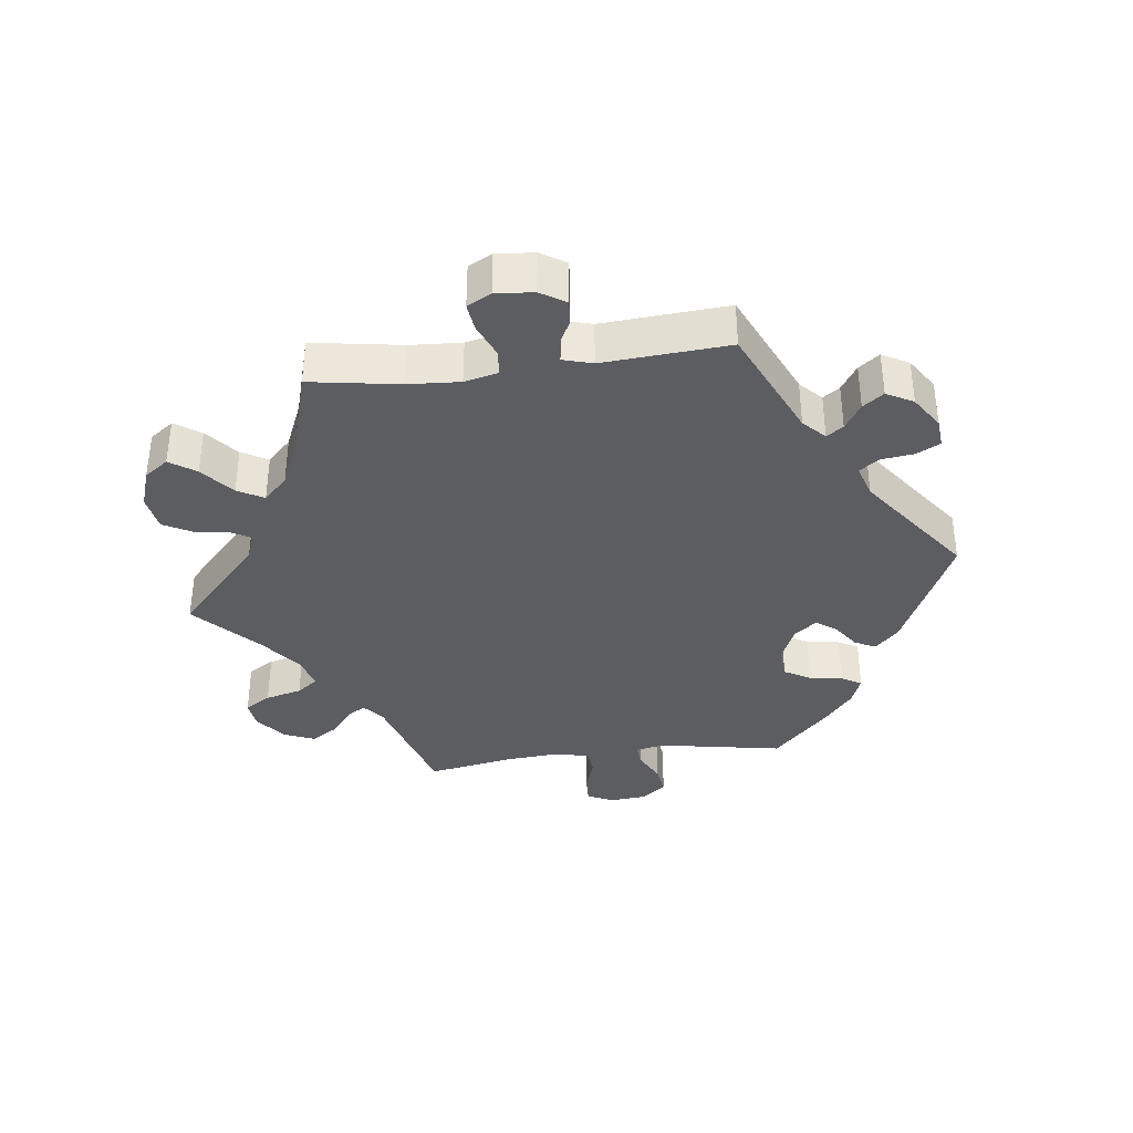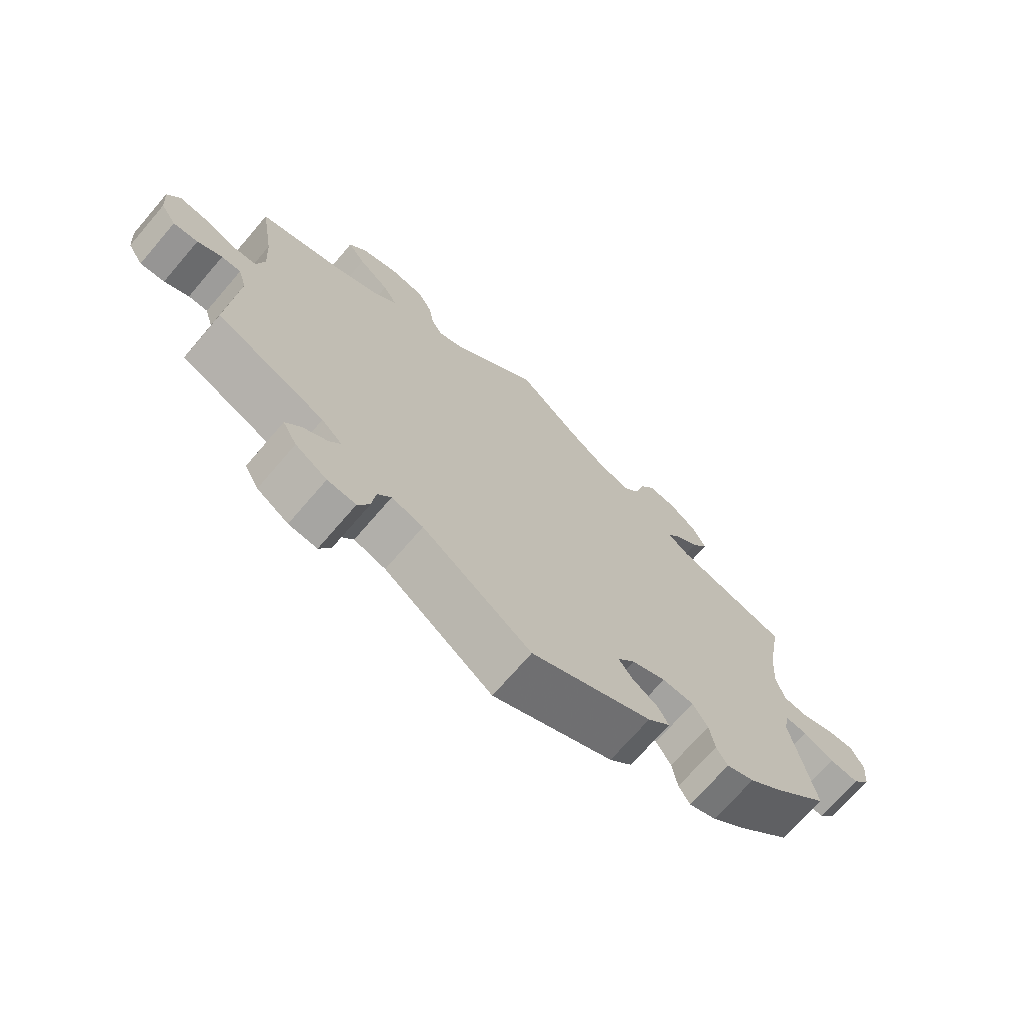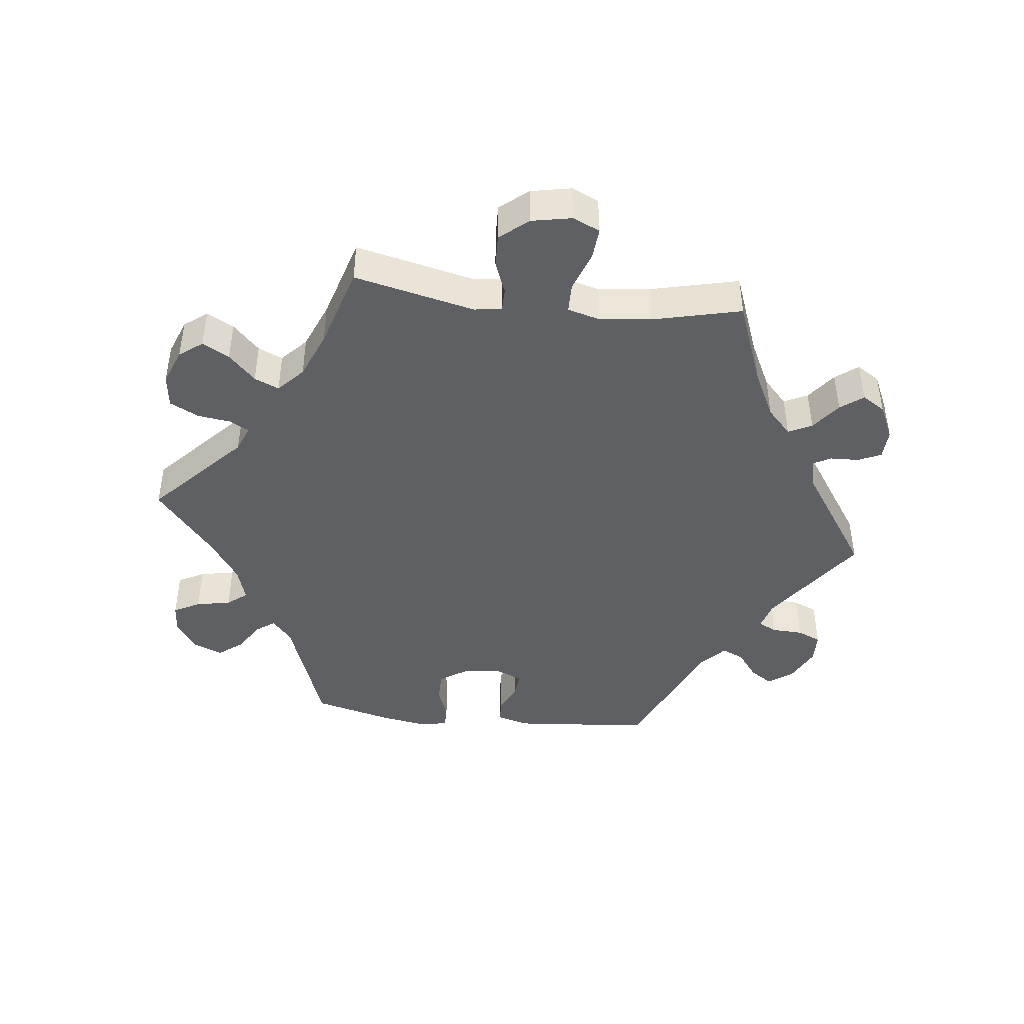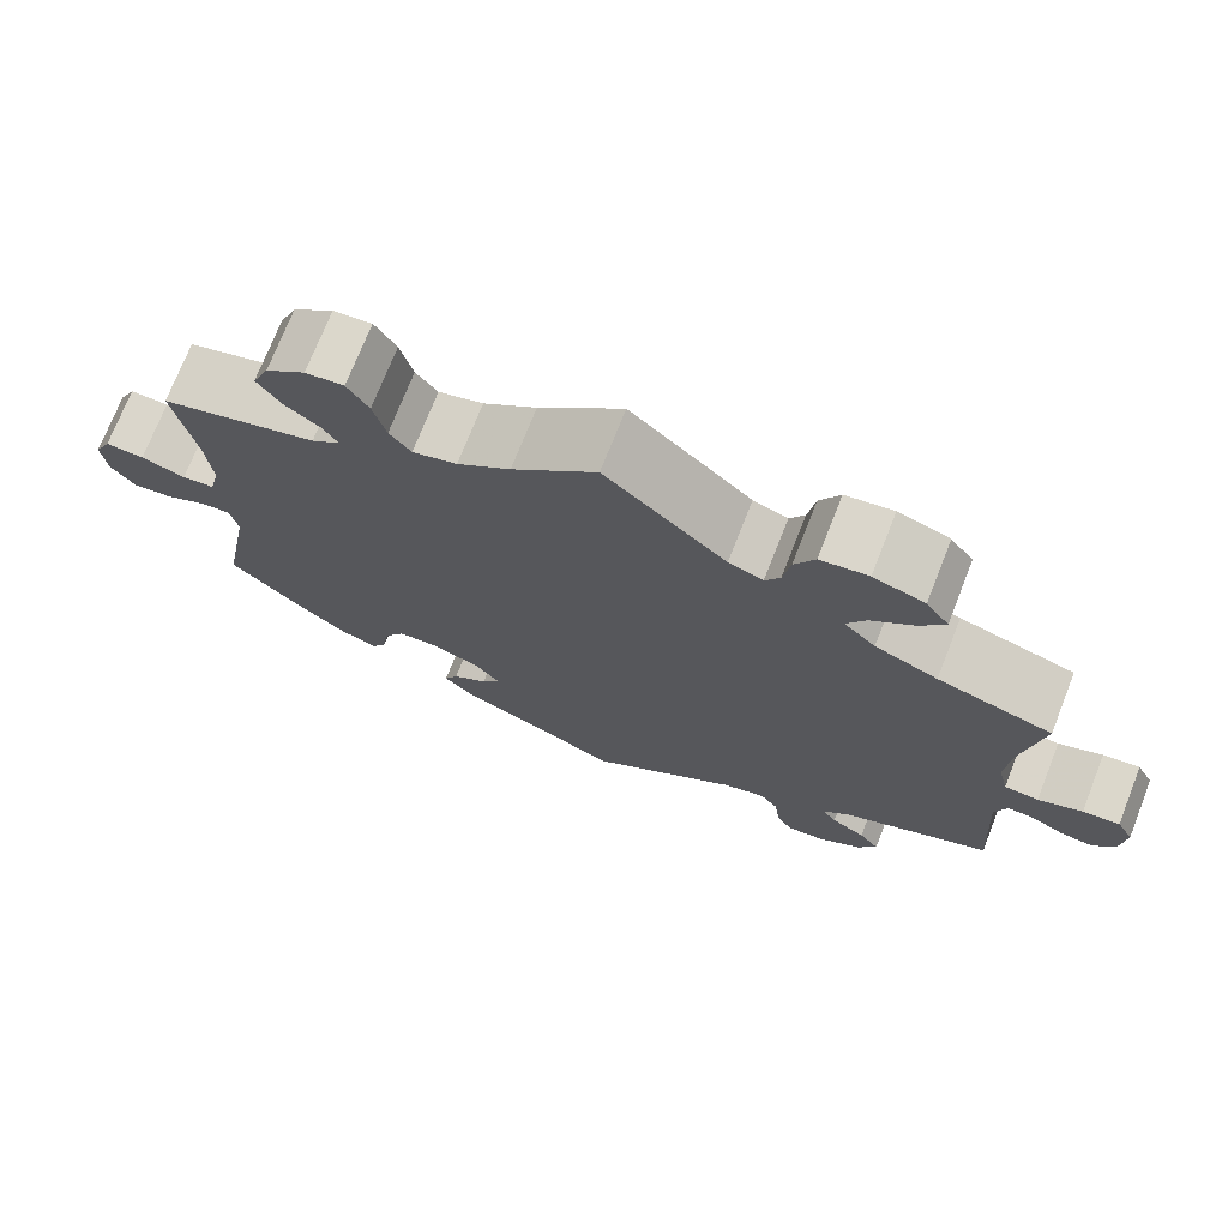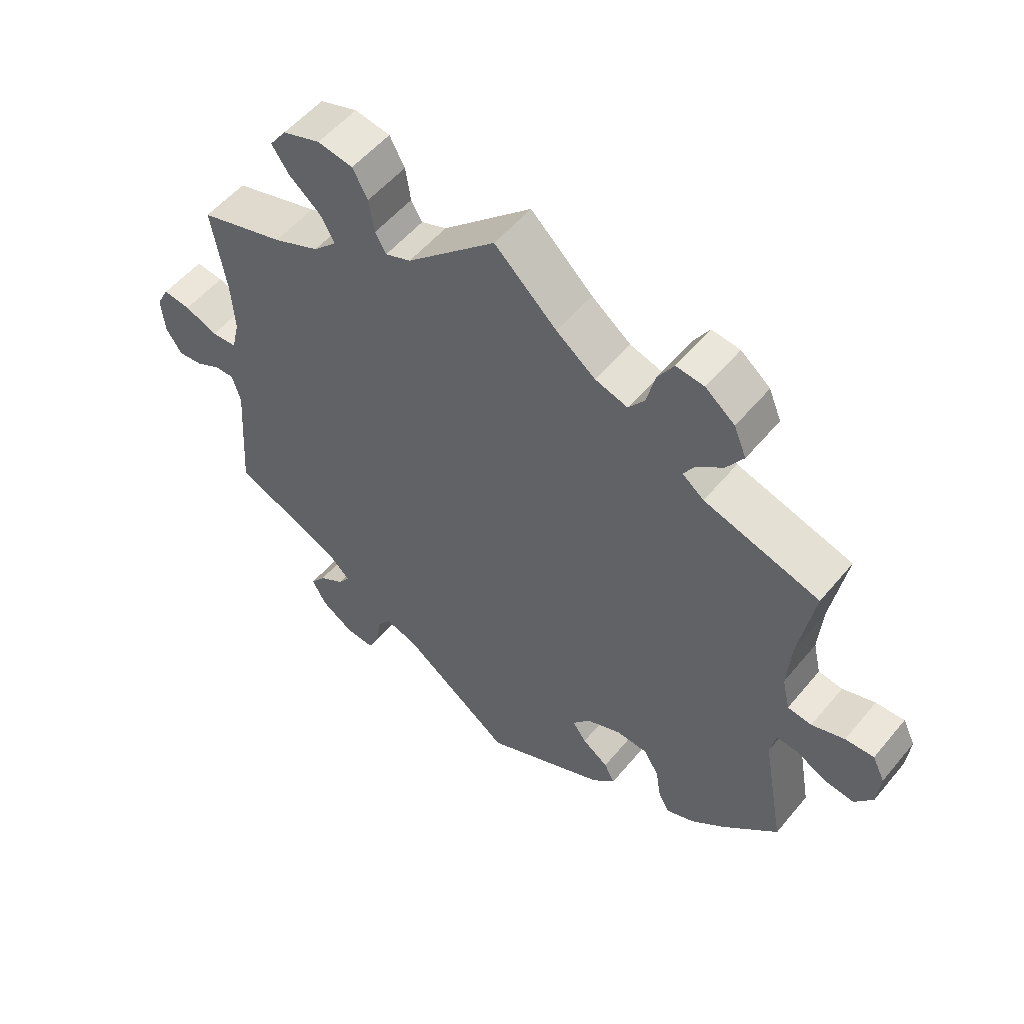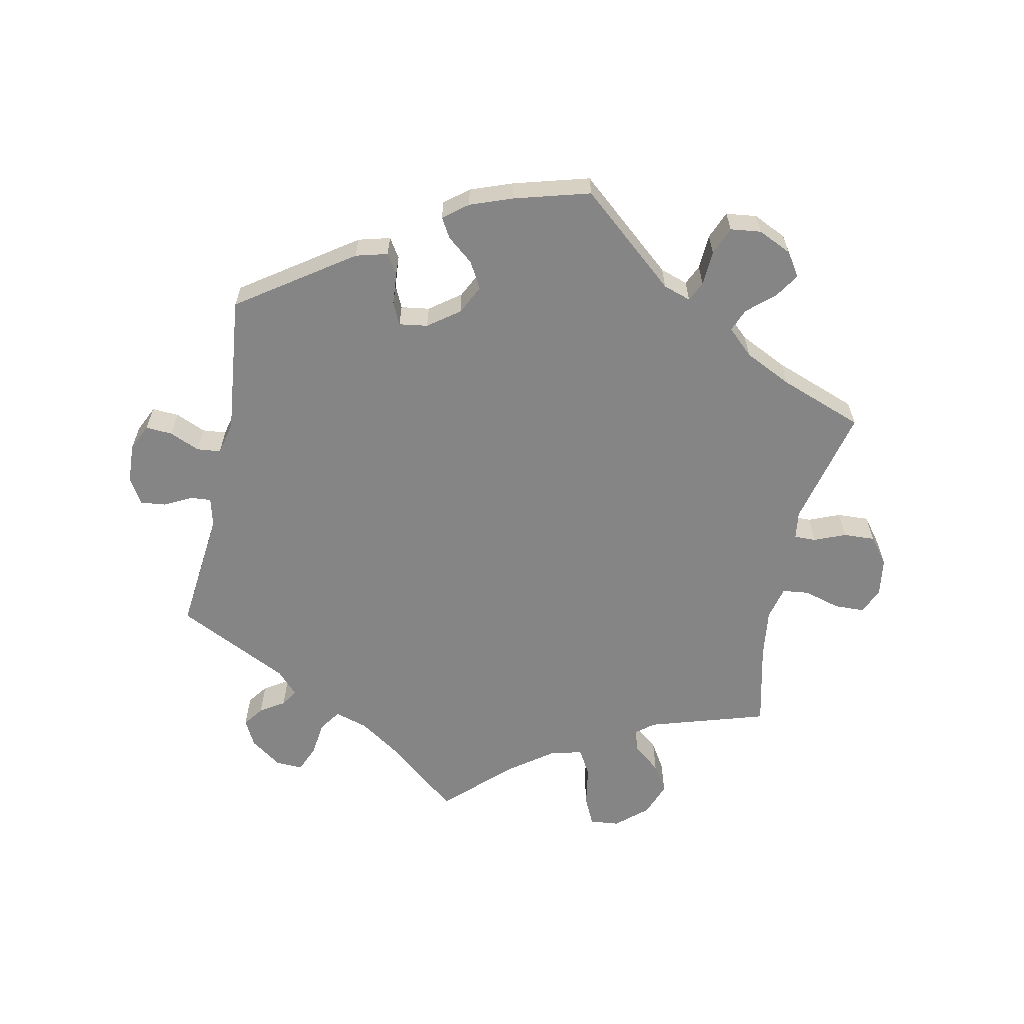
<metadata>
{"format":"obj","ext":"obj","renderer":"f3d","projection":"perspective","resolution":1024,"background":"white","views":[{"elev":-36.5,"azim":97.3,"up":"+Y"},{"elev":-71.1,"azim":139.3,"up":"+Z"},{"elev":-44.0,"azim":23.5,"up":"+Y"},{"elev":73.3,"azim":21.5,"up":"+Z"},{"elev":54.0,"azim":-141.2,"up":"+Z"},{"elev":-61.8,"azim":-131.8,"up":"+Y"}]}
</metadata>
<code>
v 0.479 0.07 0.156
v 0.474 0.07 0.078
v 0.486 0.07 0.027
v 0.525 0.07 0.024
v 0.575 0.07 0.045
v 0.617 0.07 0.05
v 0.636 0.07 0.014
v 0.631 0.07 -0.043
v 0.607 0.07 -0.081
v 0.569 0.07 -0.077
v 0.531 0.07 -0.057
v 0.501 0.07 -0.056
v 0.488 0.07 -0.1
v 0.501 0.07 -0.289
v 0.332 0.07 -0.365
v 0.3 0.07 -0.396
v 0.317 0.07 -0.421
v 0.356 0.07 -0.446
v 0.379 0.07 -0.477
v 0.357 0.07 -0.517
v 0.308 0.07 -0.549
v 0.264 0.07 -0.553
v 0.246 0.07 -0.517
v 0.24 0.07 -0.468
v 0.219 0.07 -0.439
v 0.17 0.07 -0.454
v 0.001 0.07 -0.578
v -0.186 0.07 -0.49
v -0.221 0.07 -0.455
v -0.205 0.07 -0.424
v -0.165 0.07 -0.396
v -0.144 0.07 -0.366
v -0.171 0.07 -0.332
v -0.224 0.07 -0.309
v -0.273 0.07 -0.312
v -0.296 0.07 -0.351
v -0.304 0.07 -0.401
v -0.321 0.07 -0.431
v -0.364 0.07 -0.414
v -0.416 0.07 -0.371
v -0.501 0.07 -0.288
v -0.467 0.07 -0.1
v -0.476 0.07 -0.057
v -0.509 0.07 -0.06
v -0.556 0.07 -0.084
v -0.601 0.07 -0.09
v -0.629 0.07 -0.053
v -0.634 0.07 0.002
v -0.615 0.07 0.041
v -0.571 0.07 0.039
v -0.521 0.07 0.022
v -0.484 0.07 0.027
v -0.472 0.07 0.079
v -0.478 0.07 0.158
v -0.501 0.07 0.289
v -0.324 0.07 0.342
v -0.291 0.07 0.368
v -0.308 0.07 0.396
v -0.348 0.07 0.427
v -0.374 0.07 0.467
v -0.355 0.07 0.513
v -0.31 0.07 0.549
v -0.267 0.07 0.554
v -0.243 0.07 0.515
v -0.229 0.07 0.46
v -0.205 0.07 0.428
v -0.155 0.07 0.443
v -0.095 0.07 0.489
v 0 0.07 0.578
v 0.136 0.07 0.452
v 0.175 0.07 0.437
v 0.192 0.07 0.466
v 0.2 0.07 0.518
v 0.223 0.07 0.561
v 0.277 0.07 0.57
v 0.335 0.07 0.55
v 0.361 0.07 0.514
v 0.334 0.07 0.475
v 0.286 0.07 0.435
v 0.264 0.07 0.396
v 0.3 0.07 0.36
v 0.371 0.07 0.329
v 0.501 0.07 0.29
v 0.479 0 0.156
v 0.474 0 0.078
v 0.486 0 0.027
v 0.525 0 0.024
v 0.575 0 0.045
v 0.617 0 0.05
v 0.636 0 0.014
v 0.631 0 -0.043
v 0.607 0 -0.081
v 0.569 0 -0.077
v 0.531 0 -0.057
v 0.501 0 -0.056
v 0.488 0 -0.1
v 0.501 0 -0.289
v 0.332 0 -0.365
v 0.3 0 -0.396
v 0.317 0 -0.421
v 0.356 0 -0.446
v 0.379 0 -0.477
v 0.357 0 -0.517
v 0.308 0 -0.549
v 0.264 0 -0.553
v 0.246 0 -0.517
v 0.24 0 -0.468
v 0.219 0 -0.439
v 0.17 0 -0.454
v 0.001 0 -0.578
v -0.186 0 -0.49
v -0.221 0 -0.455
v -0.205 0 -0.424
v -0.165 0 -0.396
v -0.144 0 -0.366
v -0.171 0 -0.332
v -0.224 0 -0.309
v -0.273 0 -0.312
v -0.296 0 -0.351
v -0.304 0 -0.401
v -0.321 0 -0.431
v -0.364 0 -0.414
v -0.416 0 -0.371
v -0.501 0 -0.288
v -0.467 0 -0.1
v -0.476 0 -0.057
v -0.509 0 -0.06
v -0.556 0 -0.084
v -0.601 0 -0.09
v -0.629 0 -0.053
v -0.634 0 0.002
v -0.615 0 0.041
v -0.571 0 0.039
v -0.521 0 0.022
v -0.484 0 0.027
v -0.472 0 0.079
v -0.478 0 0.158
v -0.501 0 0.289
v -0.324 0 0.342
v -0.291 0 0.368
v -0.308 0 0.396
v -0.348 0 0.427
v -0.374 0 0.467
v -0.355 0 0.513
v -0.31 0 0.549
v -0.267 0 0.554
v -0.243 0 0.515
v -0.229 0 0.46
v -0.205 0 0.428
v -0.155 0 0.443
v -0.095 0 0.489
v 0 0 0.578
v 0.136 0 0.452
v 0.175 0 0.437
v 0.192 0 0.466
v 0.2 0 0.518
v 0.223 0 0.561
v 0.277 0 0.57
v 0.335 0 0.55
v 0.361 0 0.514
v 0.334 0 0.475
v 0.286 0 0.435
v 0.264 0 0.396
v 0.3 0 0.36
v 0.371 0 0.329
v 0.501 0 0.29
f 82 83 1
f 81 82 1 2
f 80 81 2 3
f 76 77 78 79
f 76 79 80
f 75 76 80
f 72 73 74 75
f 71 72 75 80
f 70 71 80 3
f 68 69 70 3
f 62 63 64 65
f 62 65 66
f 61 62 66
f 58 59 60 61
f 57 58 61 66
f 56 57 66 67
f 54 55 56
f 53 54 56 67
f 48 49 50 51
f 48 51 52
f 47 48 52
f 44 45 46 47
f 43 44 47 52
f 42 43 52 53
f 40 41 42
f 36 37 38 39
f 35 36 39 40
f 28 29 30 31
f 26 27 28 31
f 25 26 31 32
f 21 22 23 24
f 21 24 25
f 20 21 25
f 17 18 19 20
f 16 17 20 25
f 15 16 25 32
f 13 14 15 32
f 8 9 10 11
f 8 11 12
f 7 8 12
f 4 5 6 7
f 3 4 7 12
f 35 40 42 53
f 34 35 53 67
f 33 34 67 68
f 13 32 33 68
f 3 12 13 68
f 84 166 165
f 85 84 165 164
f 86 85 164 163
f 162 161 160 159
f 163 162 159
f 163 159 158
f 158 157 156 155
f 163 158 155 154
f 86 163 154 153
f 86 153 152 151
f 148 147 146 145
f 149 148 145
f 149 145 144
f 144 143 142 141
f 149 144 141 140
f 150 149 140 139
f 139 138 137
f 150 139 137 136
f 134 133 132 131
f 135 134 131
f 135 131 130
f 130 129 128 127
f 135 130 127 126
f 136 135 126 125
f 125 124 123
f 122 121 120 119
f 123 122 119 118
f 114 113 112 111
f 114 111 110 109
f 115 114 109 108
f 107 106 105 104
f 108 107 104
f 108 104 103
f 103 102 101 100
f 108 103 100 99
f 115 108 99 98
f 115 98 97 96
f 94 93 92 91
f 95 94 91
f 95 91 90
f 90 89 88 87
f 95 90 87 86
f 136 125 123 118
f 150 136 118 117
f 151 150 117 116
f 151 116 115 96
f 151 96 95 86
f 1 84 85 2
f 2 85 86 3
f 3 86 87 4
f 4 87 88 5
f 5 88 89 6
f 6 89 90 7
f 7 90 91 8
f 8 91 92 9
f 9 92 93 10
f 10 93 94 11
f 11 94 95 12
f 12 95 96 13
f 13 96 97 14
f 14 97 98 15
f 15 98 99 16
f 16 99 100 17
f 17 100 101 18
f 18 101 102 19
f 19 102 103 20
f 20 103 104 21
f 21 104 105 22
f 22 105 106 23
f 23 106 107 24
f 24 107 108 25
f 25 108 109 26
f 26 109 110 27
f 27 110 111 28
f 28 111 112 29
f 29 112 113 30
f 30 113 114 31
f 31 114 115 32
f 32 115 116 33
f 33 116 117 34
f 34 117 118 35
f 35 118 119 36
f 36 119 120 37
f 37 120 121 38
f 38 121 122 39
f 39 122 123 40
f 40 123 124 41
f 41 124 125 42
f 42 125 126 43
f 43 126 127 44
f 44 127 128 45
f 45 128 129 46
f 46 129 130 47
f 47 130 131 48
f 48 131 132 49
f 49 132 133 50
f 50 133 134 51
f 51 134 135 52
f 52 135 136 53
f 53 136 137 54
f 54 137 138 55
f 55 138 139 56
f 56 139 140 57
f 57 140 141 58
f 58 141 142 59
f 59 142 143 60
f 60 143 144 61
f 61 144 145 62
f 62 145 146 63
f 63 146 147 64
f 64 147 148 65
f 65 148 149 66
f 66 149 150 67
f 67 150 151 68
f 68 151 152 69
f 69 152 153 70
f 70 153 154 71
f 71 154 155 72
f 72 155 156 73
f 73 156 157 74
f 74 157 158 75
f 75 158 159 76
f 76 159 160 77
f 77 160 161 78
f 78 161 162 79
f 79 162 163 80
f 80 163 164 81
f 81 164 165 82
f 82 165 166 83
f 83 166 84 1

</code>
